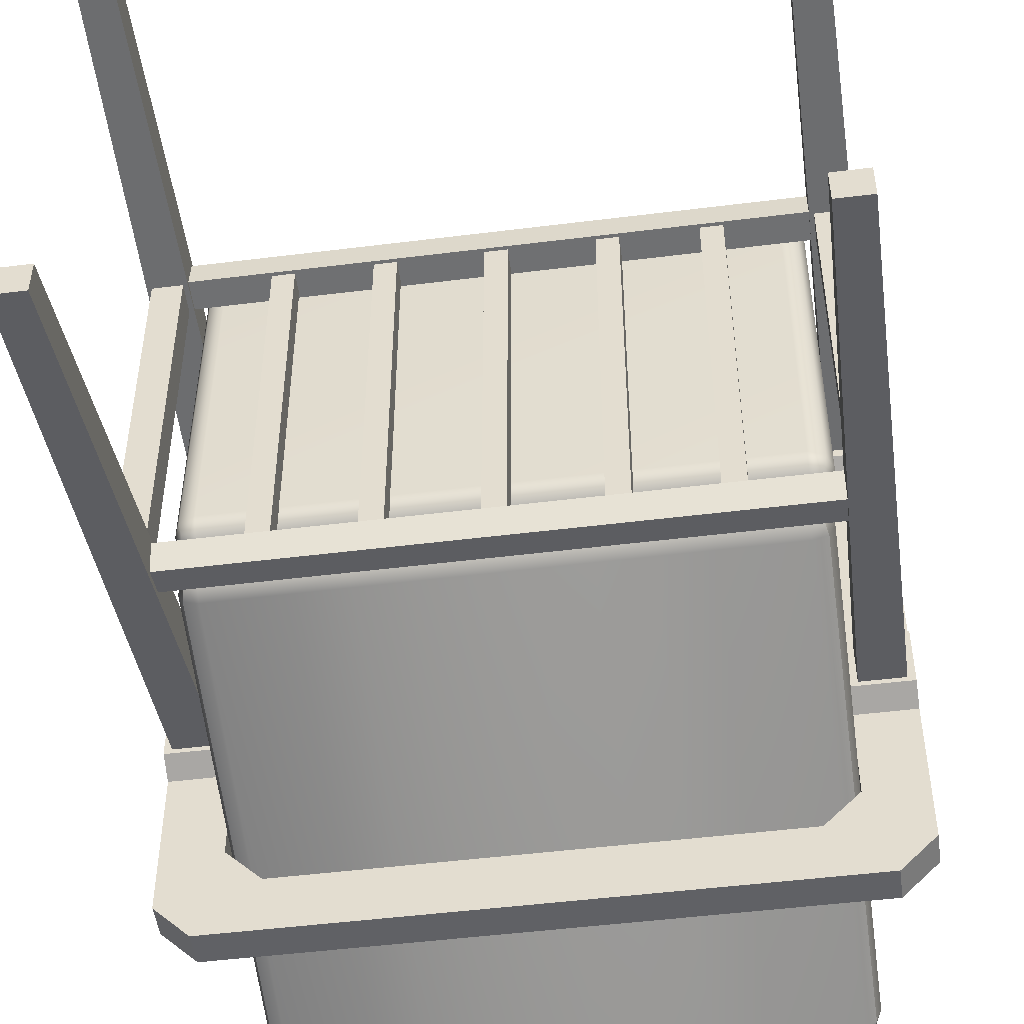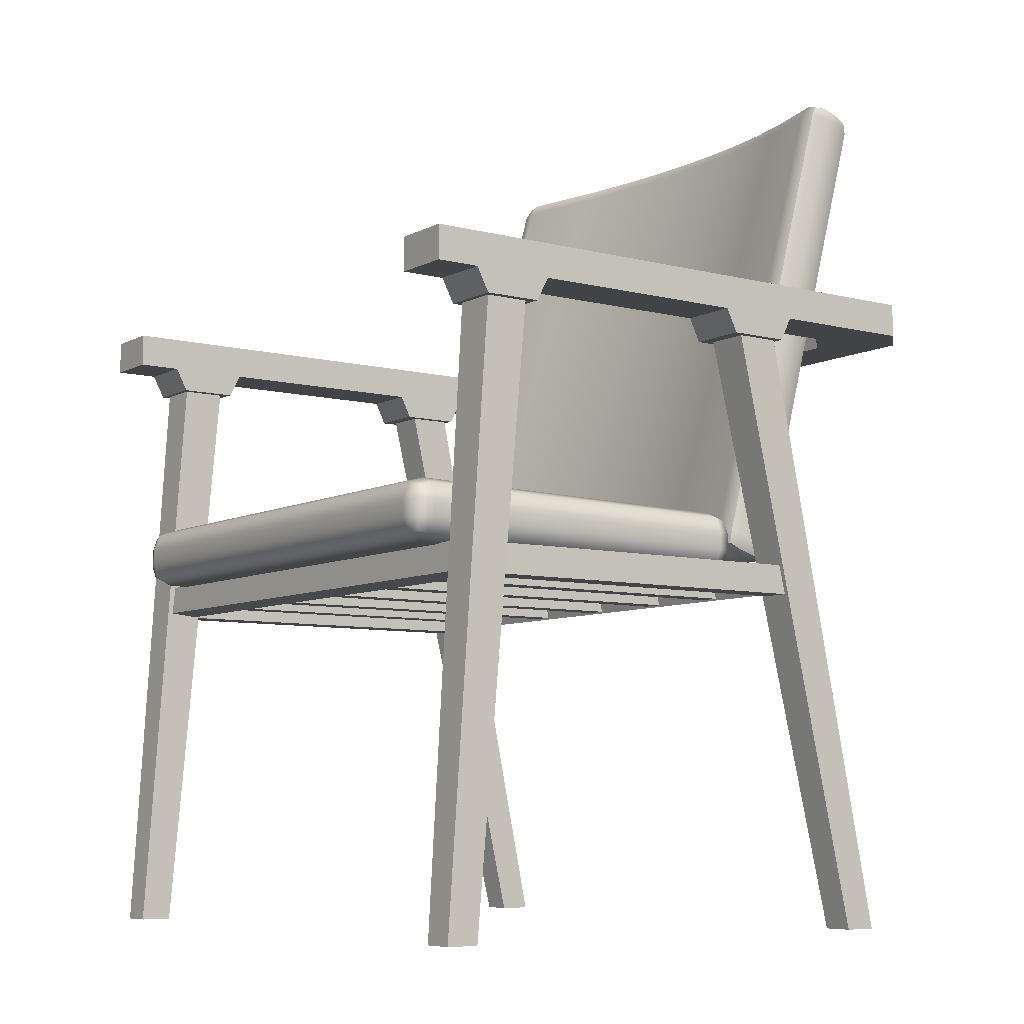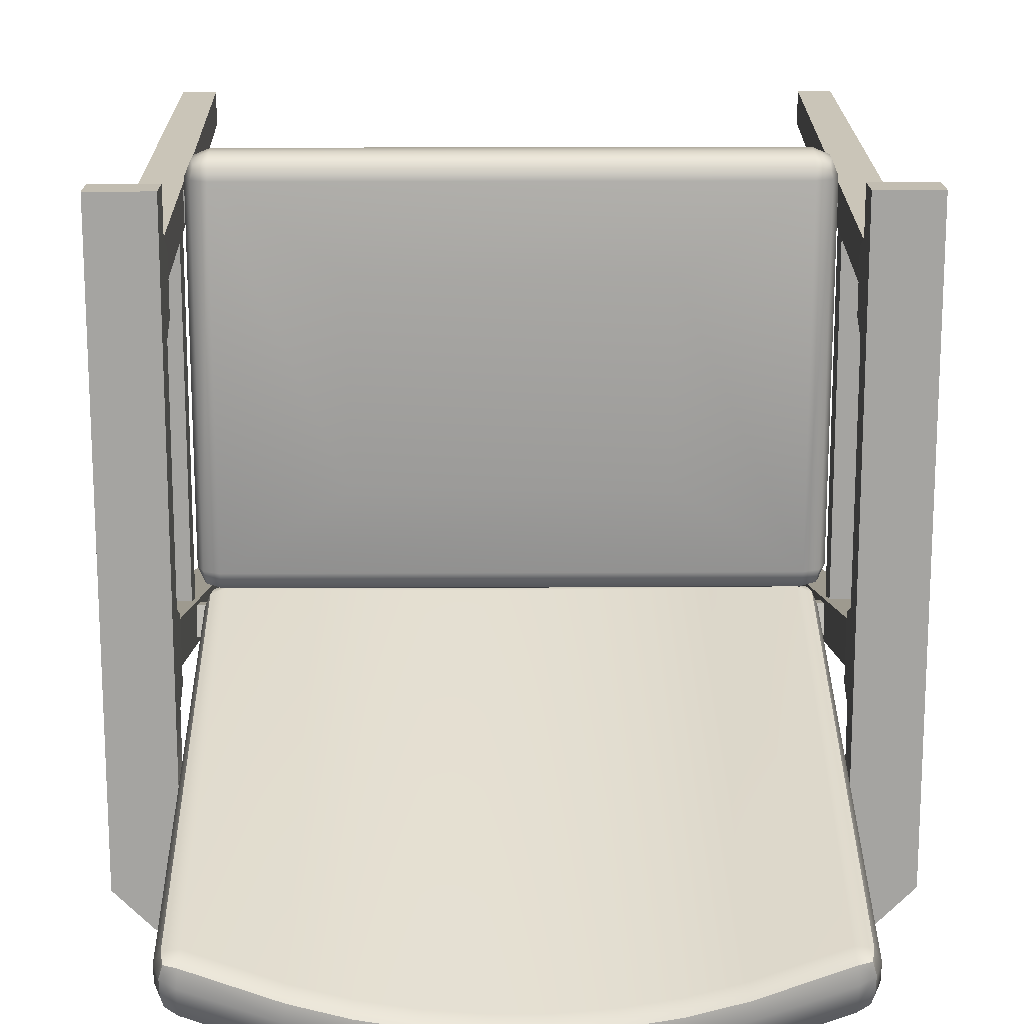
<metadata>
{"format":"obj","ext":"obj","renderer":"f3d","projection":"perspective","resolution":1024,"background":"white","views":[{"elev":-49.2,"azim":7.9,"up":"+Z"},{"elev":-7.5,"azim":54.5,"up":"+Y"},{"elev":16.8,"azim":179.4,"up":"+Z"}]}
</metadata>
<code>
g default
v 0.4903 0.9179 0.4718
v 0.4903 0.9674 0.4718
v 0.4041 0.9674 0.4718
v 0.4041 0.9179 0.4718
v 0.4384 0.9179 -0.4389
v 0.4903 0.9179 -0.387
v 0.4384 0.9674 -0.4389
v 0.4903 0.9674 -0.387
v 0.4041 0.9674 -0.303
v 0.3522 0.9674 -0.3549
v 0.3522 0.9179 -0.3549
v 0.4041 0.9179 -0.303
v 0.4903 0.9179 -0.1686
v 0.4903 0.9674 -0.1686
v 0.4041 0.9674 -0.1686
v 0.4041 0.9179 -0.1686
v 0.4903 0.9179 -0.04359
v 0.4903 0.9674 -0.04359
v 0.4041 0.9674 -0.04359
v 0.4041 0.9179 -0.04359
v 0.4903 0.9179 0.2879
v 0.4903 0.9674 0.2879
v 0.4041 0.9674 0.2879
v 0.4041 0.9179 0.2879
v 0.4903 0.9179 0.408
v 0.4903 0.9674 0.408
v 0.4041 0.9674 0.408
v 0.4041 0.9179 0.408
v 0.4041 0.8832 -0.1515
v 0.4903 0.8832 -0.1515
v 0.4041 0.8832 -0.06072
v 0.4903 0.8832 -0.06072
v 0.4041 0.8832 0.3062
v 0.4903 0.8832 0.3062
v 0.4041 0.8832 0.3897
v 0.4903 0.8832 0.3897
v -0.4903 0.9179 0.4718
v -0.4903 0.9674 0.4718
v -0.4041 0.9674 0.4718
v -0.4041 0.9179 0.4718
v -0.4384 0.9179 -0.4389
v -0.4903 0.9179 -0.387
v -0.4384 0.9674 -0.4389
v -0.4903 0.9674 -0.387
v -0.4041 0.9674 -0.303
v -0.3522 0.9674 -0.3549
v -0.3522 0.9179 -0.3549
v -0.4041 0.9179 -0.303
v -0.4903 0.9179 -0.1686
v -0.4903 0.9674 -0.1686
v -0.4041 0.9674 -0.1686
v -0.4041 0.9179 -0.1686
v -0.4903 0.9179 -0.04359
v -0.4903 0.9674 -0.04359
v -0.4041 0.9674 -0.04359
v -0.4041 0.9179 -0.04359
v -0.4903 0.9179 0.2879
v -0.4903 0.9674 0.2879
v -0.4041 0.9674 0.2879
v -0.4041 0.9179 0.2879
v -0.4903 0.9179 0.408
v -0.4903 0.9674 0.408
v -0.4041 0.9674 0.408
v -0.4041 0.9179 0.408
v -0.4041 0.8832 -0.1515
v -0.4903 0.8832 -0.1515
v -0.4041 0.8832 -0.06072
v -0.4903 0.8832 -0.06072
v -0.4041 0.8832 0.3062
v -0.4903 0.8832 0.3062
v -0.4041 0.8832 0.3897
v -0.4903 0.8832 0.3897
v -0.3796 0.5446 -0.114
v -0.3796 0.5358 -0.09133
v -0.4021 0.545 -0.09152
v -0.4114 0.5675 -0.09199
v -0.4021 0.567 -0.1144
v -0.3796 0.5668 -0.1237
v -0.3796 0.5563 0.4472
v -0.3796 0.5789 0.4561
v -0.4021 0.5787 0.4468
v -0.4114 0.5783 0.4243
v -0.4021 0.5558 0.4248
v -0.3796 0.5465 0.425
v -0.3796 0.6167 -0.1155
v -0.3796 0.594 -0.1243
v -0.4021 0.5942 -0.115
v -0.4114 0.5947 -0.09256
v -0.4021 0.6171 -0.09303
v -0.3796 0.6264 -0.09323
v -0.3796 0.6284 0.4457
v -0.3796 0.6372 0.4231
v -0.4021 0.6279 0.4233
v -0.4114 0.6055 0.4238
v -0.4021 0.6059 0.4462
v -0.3796 0.6061 0.4555
v 0.4021 0.5942 -0.115
v 0.3796 0.594 -0.1243
v 0.3796 0.6167 -0.1155
v 0.3796 0.6264 -0.09323
v 0.4021 0.6171 -0.09303
v 0.4114 0.5947 -0.09256
v 0.4021 0.6059 0.4462
v 0.4114 0.6055 0.4238
v 0.4021 0.6279 0.4233
v 0.3796 0.6372 0.4231
v 0.3796 0.6284 0.4457
v 0.3796 0.6061 0.4555
v 0.3796 0.5446 -0.114
v 0.3796 0.5668 -0.1237
v 0.4021 0.567 -0.1144
v 0.4114 0.5675 -0.09199
v 0.4021 0.545 -0.09152
v 0.3796 0.5358 -0.09133
v 0.3796 0.5563 0.4472
v 0.3796 0.5465 0.425
v 0.4021 0.5558 0.4248
v 0.4114 0.5783 0.4243
v 0.4021 0.5787 0.4468
v 0.3796 0.5789 0.4561
v -0.3979 0.5488 -0.1099
v -0.3979 0.5603 0.443
v -0.3979 0.6126 -0.1113
v -0.3979 0.6242 0.4417
v 0.3979 0.6126 -0.1113
v 0.3979 0.6242 0.4417
v 0.3979 0.5488 -0.1099
v 0.3979 0.5603 0.443
v -0.206 0.6493 0.3055
v -0.206 0.6434 0.02375
v 0.206 0.6493 0.3055
v 0.206 0.6434 0.02375
v -0.4799 0.936 0.3143
v -0.4799 0.9408 0.3786
v -0.4155 0.936 0.3143
v -0.4155 0.9408 0.3786
v -0.4799 0.9458 -0.131
v -0.4799 0.9317 -0.06802
v -0.4155 0.9458 -0.131
v -0.4155 0.9317 -0.06802
v -0.4714 0 0.3928
v -0.4714 0 0.4402
v -0.424 -0 0.3928
v -0.4241 0 0.4402
v -0.4711 0 -0.3331
v -0.4712 0 -0.285
v -0.4243 -0 -0.3331
v -0.4242 0 -0.285
v 0.4799 0.936 0.3143
v 0.4799 0.9408 0.3786
v 0.4155 0.936 0.3143
v 0.4155 0.9408 0.3786
v 0.4799 0.9458 -0.131
v 0.4799 0.9317 -0.06802
v 0.4155 0.9458 -0.131
v 0.4155 0.9317 -0.06802
v 0.4714 0 0.3928
v 0.4714 0 0.4402
v 0.424 -0 0.3928
v 0.4241 0 0.4402
v 0.4711 0 -0.3331
v 0.4712 0 -0.285
v 0.4243 -0 -0.3331
v 0.4242 0 -0.285
v -0.3763 1.289 -0.3933
v -0.3768 1.266 -0.3962
v -0.3962 1.269 -0.3832
v -0.4038 1.276 -0.3624
v -0.3956 1.295 -0.3683
v -0.3757 1.304 -0.3751
v -0.3733 0.5587 -0.1939
v -0.3736 0.5563 -0.171
v -0.3949 0.5648 -0.1735
v -0.4038 0.5852 -0.1792
v -0.3949 0.5793 -0.1995
v -0.3736 0.577 -0.2081
v -0.3732 1.31 -0.3257
v -0.3755 1.311 -0.3498
v -0.3956 1.302 -0.342
v -0.4038 1.282 -0.3349
v -0.3935 1.288 -0.3145
v -0.3711 1.292 -0.3111
v -0.3752 0.5798 -0.1239
v -0.3749 0.6025 -0.1212
v -0.3953 0.6002 -0.1295
v -0.4038 0.5942 -0.1501
v -0.3953 0.5738 -0.1443
v -0.3749 0.5653 -0.1418
v 0.3732 1.31 -0.3257
v 0.3711 1.292 -0.3111
v 0.3935 1.289 -0.3146
v 0.4038 1.283 -0.3345
v 0.3956 1.303 -0.3417
v 0.3755 1.311 -0.3498
v 0.3752 0.5798 -0.1239
v 0.3749 0.5653 -0.1418
v 0.3953 0.5738 -0.1443
v 0.4038 0.5942 -0.1501
v 0.3953 0.6002 -0.1295
v 0.3749 0.6025 -0.1212
v 0.3763 1.289 -0.3933
v 0.3757 1.304 -0.3751
v 0.3956 1.295 -0.3672
v 0.4038 1.274 -0.3603
v 0.3963 1.268 -0.3823
v 0.3768 1.266 -0.3962
v 0.3733 0.5587 -0.1939
v 0.3736 0.577 -0.2081
v 0.3949 0.5793 -0.1995
v 0.4038 0.5852 -0.1792
v 0.3949 0.5648 -0.1735
v 0.3736 0.5563 -0.171
v -0.3924 1.286 -0.3844
v -0.3909 0.5636 -0.1911
v -0.3905 1.304 -0.324
v -0.3917 0.5825 -0.1287
v 0.3905 1.304 -0.324
v 0.3917 0.5825 -0.1287
v 0.3925 1.286 -0.3838
v 0.3909 0.5636 -0.1911
v 0.1819 1.318 -0.3839
v 0.256 1.316 -0.3656
v 0.1837 1.32 -0.4072
v 0.2587 1.317 -0.3887
v 0.11 1.32 -0.3953
v 0.03488 1.321 -0.4012
v 0.1114 1.322 -0.4187
v 0.0362 1.323 -0.4246
v 0.1103 1.303 -0.3796
v 0.03518 1.304 -0.3855
v 0.1819 1.301 -0.3683
v 0.2557 1.298 -0.3502
v 0.1118 0.603 -0.1243
v 0.03664 0.603 -0.1246
v 0.1843 0.6029 -0.1238
v 0.2595 0.6027 -0.1229
v -0.1819 1.301 -0.3683
v -0.2557 1.298 -0.3502
v -0.1843 0.6029 -0.1238
v -0.2595 0.6027 -0.1229
v -0.1103 1.303 -0.3796
v -0.03518 1.304 -0.3855
v -0.1118 0.603 -0.1243
v -0.03664 0.603 -0.1246
v -0.11 1.32 -0.3953
v -0.03488 1.321 -0.4012
v -0.1819 1.318 -0.3839
v -0.256 1.316 -0.3656
v -0.1114 1.322 -0.4187
v -0.0362 1.323 -0.4246
v -0.1837 1.32 -0.4072
v -0.2587 1.317 -0.3887
v 0.1812 1.312 -0.4355
v 0.2562 1.309 -0.4165
v 0.1101 1.313 -0.4469
v 0.03489 1.314 -0.453
v -0.1101 1.313 -0.4469
v -0.03489 1.314 -0.453
v -0.1812 1.312 -0.4355
v -0.2562 1.309 -0.4165
v -0.1843 0.5799 -0.1253
v -0.2595 0.5799 -0.1249
v -0.1843 0.565 -0.143
v -0.2595 0.5651 -0.1426
v -0.1118 0.5799 -0.1256
v -0.03664 0.5799 -0.1257
v -0.1118 0.5649 -0.1432
v -0.03664 0.5649 -0.1433
v 0.1118 0.5799 -0.1256
v 0.03664 0.5799 -0.1257
v 0.1843 0.5799 -0.1253
v 0.2595 0.5799 -0.1249
v 0.1118 0.5649 -0.1432
v 0.03664 0.5649 -0.1433
v 0.1843 0.565 -0.143
v 0.2595 0.5651 -0.1426
v -0.1843 0.556 -0.1721
v -0.2595 0.5561 -0.1718
v -0.1118 0.5559 -0.1724
v -0.03664 0.5559 -0.1725
v 0.1118 0.5559 -0.1724
v 0.03664 0.5559 -0.1725
v 0.1843 0.556 -0.1721
v 0.2595 0.5561 -0.1718
v -0.1817 1.297 -0.4532
v -0.2552 1.294 -0.4349
v -0.1103 1.298 -0.4647
v -0.03536 1.299 -0.4706
v -0.1106 1.275 -0.466
v -0.03556 1.276 -0.4718
v -0.182 1.274 -0.4548
v -0.2552 1.272 -0.4369
v -0.1118 0.5748 -0.2104
v -0.03664 0.5746 -0.2106
v -0.1843 0.5752 -0.21
v -0.2595 0.5758 -0.2094
v 0.182 1.274 -0.4548
v 0.2552 1.272 -0.4369
v 0.1843 0.5752 -0.21
v 0.2595 0.5758 -0.2094
v 0.1105 1.275 -0.466
v 0.03558 1.276 -0.4718
v 0.1118 0.5748 -0.2104
v 0.03664 0.5746 -0.2106
v 0.1103 1.298 -0.4647
v 0.03534 1.299 -0.4706
v 0.1817 1.297 -0.4532
v 0.2552 1.294 -0.4349
v -0.1843 0.5579 -0.1949
v -0.2595 0.5582 -0.1946
v -0.1118 0.5577 -0.1952
v -0.03664 0.5577 -0.1953
v 0.1118 0.5577 -0.1952
v 0.03664 0.5577 -0.1953
v 0.1843 0.5579 -0.1949
v 0.2595 0.5582 -0.1946
v -0.429 0.5001 0.357
v 0.429 0.5001 0.357
v -0.429 0.5429 0.3525
v 0.429 0.5429 0.3525
v -0.429 0.5473 0.3953
v 0.429 0.5473 0.3953
v -0.429 0.5045 0.3998
v 0.429 0.5045 0.3998
v 0.469 0.4996 -0.1788
v 0.469 0.4996 0.363
v 0.469 0.5427 -0.1788
v 0.469 0.5427 0.363
v 0.426 0.5427 -0.1788
v 0.426 0.5427 0.363
v 0.426 0.4996 -0.1788
v 0.426 0.4996 0.363
v -0.469 0.4996 -0.1788
v -0.469 0.4996 0.363
v -0.469 0.5427 -0.1788
v -0.469 0.5427 0.363
v -0.426 0.5427 -0.1788
v -0.426 0.5427 0.363
v -0.426 0.4996 -0.1788
v -0.426 0.4996 0.363
v -0.429 0.5118 -0.2156
v 0.429 0.5118 -0.2156
v -0.429 0.5538 -0.2063
v 0.429 0.5538 -0.2063
v -0.429 0.5445 -0.1643
v 0.429 0.5445 -0.1643
v -0.429 0.5024 -0.1736
v 0.429 0.5024 -0.1736
v -0.166 0.5052 -0.1795
v -0.166 0.5052 0.3637
v -0.166 0.537 -0.1795
v -0.166 0.537 0.3637
v -0.1342 0.537 -0.1795
v -0.1342 0.537 0.3637
v -0.1342 0.5052 -0.1795
v -0.1342 0.5052 0.3637
v -0.3055 0.5052 -0.1795
v -0.3055 0.5052 0.3637
v -0.3055 0.537 -0.1795
v -0.3055 0.537 0.3637
v -0.2737 0.537 -0.1795
v -0.2737 0.537 0.3637
v -0.2737 0.5052 -0.1795
v -0.2737 0.5052 0.3637
v -0.01588 0.5052 -0.1795
v -0.01588 0.5052 0.3637
v -0.01588 0.537 -0.1795
v -0.01588 0.537 0.3637
v 0.01588 0.537 -0.1795
v 0.01588 0.537 0.3637
v 0.01588 0.5052 -0.1795
v 0.01588 0.5052 0.3637
v 0.166 0.5052 -0.1795
v 0.166 0.5052 0.3637
v 0.166 0.537 -0.1795
v 0.166 0.537 0.3637
v 0.1342 0.537 -0.1795
v 0.1342 0.537 0.3637
v 0.1342 0.5052 -0.1795
v 0.1342 0.5052 0.3637
v 0.3055 0.5052 -0.1795
v 0.3055 0.5052 0.3637
v 0.3055 0.537 -0.1795
v 0.3055 0.537 0.3637
v 0.2737 0.537 -0.1795
v 0.2737 0.537 0.3637
v 0.2737 0.5052 -0.1795
v 0.2737 0.5052 0.3637
g yizi_Low_pCube24
f 8 14 13 6
f 6 13 16 12
f 1 2 3 4
f 5 7 8 6
f 9 10 11 12
f 9 12 16 15
f 9 15 14 8
f 10 9 8 7
f 5 6 12 11
f 14 18 17 13
f 30 32 31 29
f 16 20 19 15
f 15 19 18 14
f 18 22 21 17
f 17 21 24 20
f 20 24 23 19
f 19 23 22 18
f 22 26 25 21
f 34 36 35 33
f 24 28 27 23
f 23 27 26 22
f 26 2 1 25
f 25 1 4 28
f 28 4 3 27
f 27 3 2 26
f 13 30 29 16
f 16 29 31 20
f 20 31 32 17
f 17 32 30 13
f 21 34 33 24
f 24 33 35 28
f 28 35 36 25
f 25 36 34 21
f 44 42 49 50
f 42 48 52 49
f 37 40 39 38
f 5 41 43 7
f 10 46 47 11
f 41 42 44 43
f 45 48 47 46
f 45 51 52 48
f 7 43 46 10
f 45 44 50 51
f 46 43 44 45
f 11 47 41 5
f 41 47 48 42
f 50 49 53 54
f 66 65 67 68
f 52 51 55 56
f 51 50 54 55
f 54 53 57 58
f 53 56 60 57
f 56 55 59 60
f 55 54 58 59
f 58 57 61 62
f 70 69 71 72
f 60 59 63 64
f 59 58 62 63
f 62 61 37 38
f 61 64 40 37
f 64 63 39 40
f 63 62 38 39
f 49 52 65 66
f 52 56 67 65
f 56 53 68 67
f 53 49 66 68
f 57 60 69 70
f 60 64 71 69
f 64 61 72 71
f 61 57 70 72
f 74 73 109 114
f 73 78 110 109
f 76 75 83 82
f 75 74 84 83
f 78 77 87 86
f 77 76 88 87
f 80 79 115 120
f 79 84 116 115
f 82 81 95 94
f 81 80 96 95
f 86 85 99 98
f 85 90 100 99
f 90 89 93 92
f 89 88 94 93
f 92 91 107 106
f 91 96 108 107
f 98 97 111 110
f 97 102 112 111
f 102 101 105 104
f 101 100 106 105
f 104 103 119 118
f 103 108 120 119
f 114 113 117 116
f 113 112 118 117
f 76 82 94 88
f 130 129 131 132
f 102 104 118 112
f 114 116 84 74
f 80 120 108 96
f 110 78 86 98
f 77 78 73 121
f 73 74 75 121
f 75 76 77 121
f 83 84 79 122
f 79 80 81 122
f 81 82 83 122
f 89 90 85 123
f 85 86 87 123
f 87 88 89 123
f 95 96 91 124
f 91 92 93 124
f 93 94 95 124
f 101 102 97 125
f 97 98 99 125
f 99 100 101 125
f 107 108 103 126
f 103 104 105 126
f 105 106 107 126
f 113 114 109 127
f 109 110 111 127
f 111 112 113 127
f 119 120 115 128
f 115 116 117 128
f 117 118 119 128
f 90 92 129 130
f 92 106 131 129
f 106 100 132 131
f 100 90 130 132
f 135 136 144 143
f 139 140 148 147
f 141 142 134 133
f 142 144 136 134
f 143 141 133 135
f 145 146 138 137
f 146 148 140 138
f 147 145 137 139
f 141 143 144 142
f 145 147 148 146
f 151 159 160 152
f 155 163 164 156
f 157 149 150 158
f 158 150 152 160
f 159 151 149 157
f 161 153 154 162
f 162 154 156 164
f 163 155 153 161
f 157 158 160 159
f 161 162 164 163
f 168 167 175 174
f 167 166 176 175
f 170 169 179 178
f 169 168 180 179
f 174 173 187 186
f 173 172 188 187
f 182 181 185 184
f 181 180 186 185
f 192 191 199 198
f 191 190 200 199
f 194 193 203 202
f 193 192 204 203
f 198 197 211 210
f 197 196 212 211
f 206 205 209 208
f 205 204 210 209
f 168 174 186 180
f 192 198 210 204
f 169 170 165 213
f 165 166 167 213
f 167 168 169 213
f 175 176 171 214
f 171 172 173 214
f 173 174 175 214
f 181 182 177 215
f 177 178 179 215
f 179 180 181 215
f 187 188 183 216
f 183 184 185 216
f 185 186 187 216
f 193 194 189 217
f 189 190 191 217
f 191 192 193 217
f 199 200 195 218
f 195 196 197 218
f 197 198 199 218
f 205 206 201 219
f 201 202 203 219
f 203 204 205 219
f 211 212 207 220
f 207 208 209 220
f 209 210 211 220
f 221 222 224 223
f 222 221 231 232
f 223 224 254 253
f 225 226 230 229
f 226 225 227 228
f 228 227 255 256
f 229 230 234 233
f 232 231 235 236
f 233 234 270 269
f 236 235 271 272
f 237 238 240 239
f 238 237 247 248
f 239 240 262 261
f 241 242 246 245
f 242 241 243 244
f 244 243 265 266
f 245 246 250 249
f 248 247 251 252
f 249 250 258 257
f 252 251 259 260
f 253 254 308 307
f 256 255 305 306
f 257 258 288 287
f 260 259 285 286
f 261 262 264 263
f 263 264 278 277
f 266 265 267 268
f 268 267 279 280
f 269 270 274 273
f 272 271 275 276
f 273 274 282 281
f 276 275 283 284
f 277 278 310 309
f 280 279 311 312
f 281 282 314 313
f 284 283 315 316
f 286 285 291 292
f 287 288 290 289
f 289 290 294 293
f 292 291 295 296
f 293 294 312 311
f 296 295 309 310
f 297 298 300 299
f 298 297 307 308
f 299 300 316 315
f 301 302 306 305
f 302 301 303 304
f 304 303 313 314
f 225 221 223 227
f 221 225 229 231
f 231 229 233 235
f 241 237 239 243
f 237 241 245 247
f 247 245 249 251
f 227 223 253 255
f 251 249 257 259
f 265 261 263 267
f 261 265 243 239
f 235 233 269 271
f 271 269 273 275
f 267 263 277 279
f 275 273 281 283
f 287 285 259 257
f 285 287 289 291
f 291 289 293 295
f 301 297 299 303
f 297 301 305 307
f 307 305 255 253
f 311 309 295 293
f 309 311 279 277
f 283 281 313 315
f 315 313 303 299
f 230 226 246 242
f 226 228 250 246
f 244 266 270 234
f 266 268 274 270
f 290 288 306 302
f 288 258 256 306
f 280 312 314 282
f 312 294 304 314
f 230 242 244 234
f 250 228 256 258
f 290 302 304 294
f 280 282 274 268
f 182 184 240 238
f 292 296 176 166
f 172 278 264 188
f 260 170 178 252
f 202 254 224 194
f 206 208 300 298
f 276 284 212 196
f 232 236 200 190
f 190 189 222 232
f 189 194 224 222
f 178 177 248 252
f 177 182 238 248
f 184 183 262 240
f 183 188 264 262
f 196 195 272 276
f 195 200 236 272
f 166 165 286 292
f 165 170 260 286
f 202 201 308 254
f 201 206 298 308
f 172 171 310 278
f 171 176 296 310
f 208 207 316 300
f 207 212 284 316
f 317 319 320 318
f 319 321 322 320
f 321 323 324 322
f 323 317 318 324
f 325 327 328 326
f 327 329 330 328
f 329 331 332 330
f 331 325 326 332
f 333 334 336 335
f 335 336 338 337
f 337 338 340 339
f 339 340 334 333
f 341 343 344 342
f 343 345 346 344
f 345 347 348 346
f 347 341 342 348
f 349 350 352 351
f 351 352 354 353
f 353 354 356 355
f 355 356 350 349
f 357 358 360 359
f 359 360 362 361
f 361 362 364 363
f 363 364 358 357
f 365 366 368 367
f 367 368 370 369
f 369 370 372 371
f 371 372 366 365
f 373 375 376 374
f 375 377 378 376
f 377 379 380 378
f 379 373 374 380
f 381 383 384 382
f 383 385 386 384
f 385 387 388 386
f 387 381 382 388

</code>
